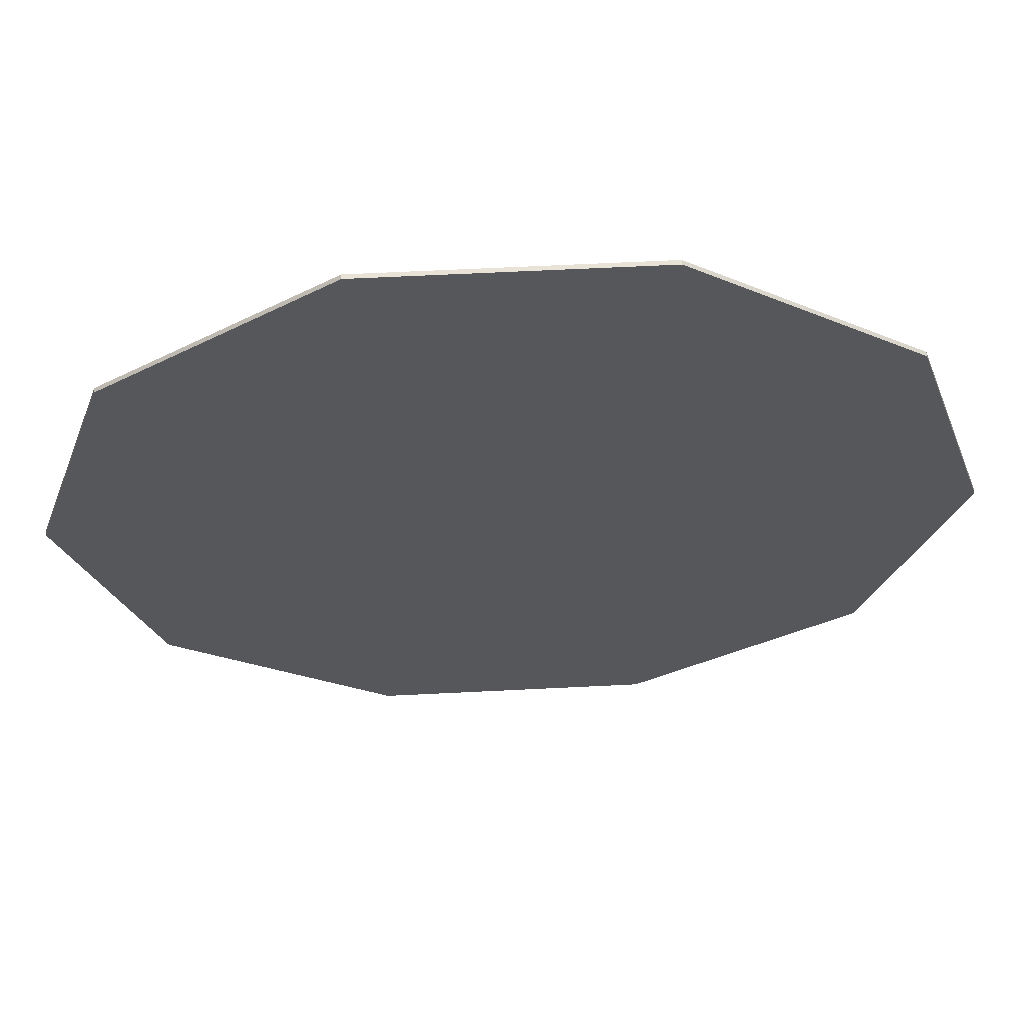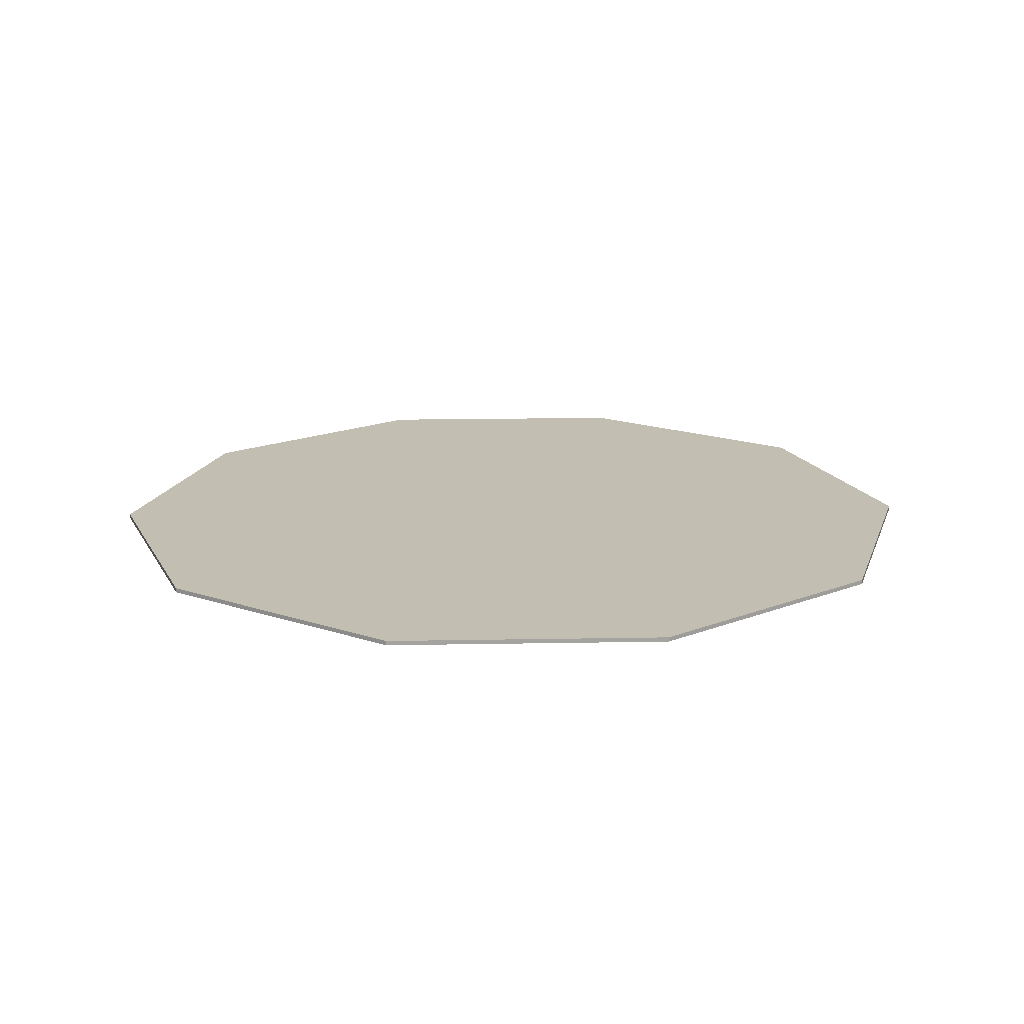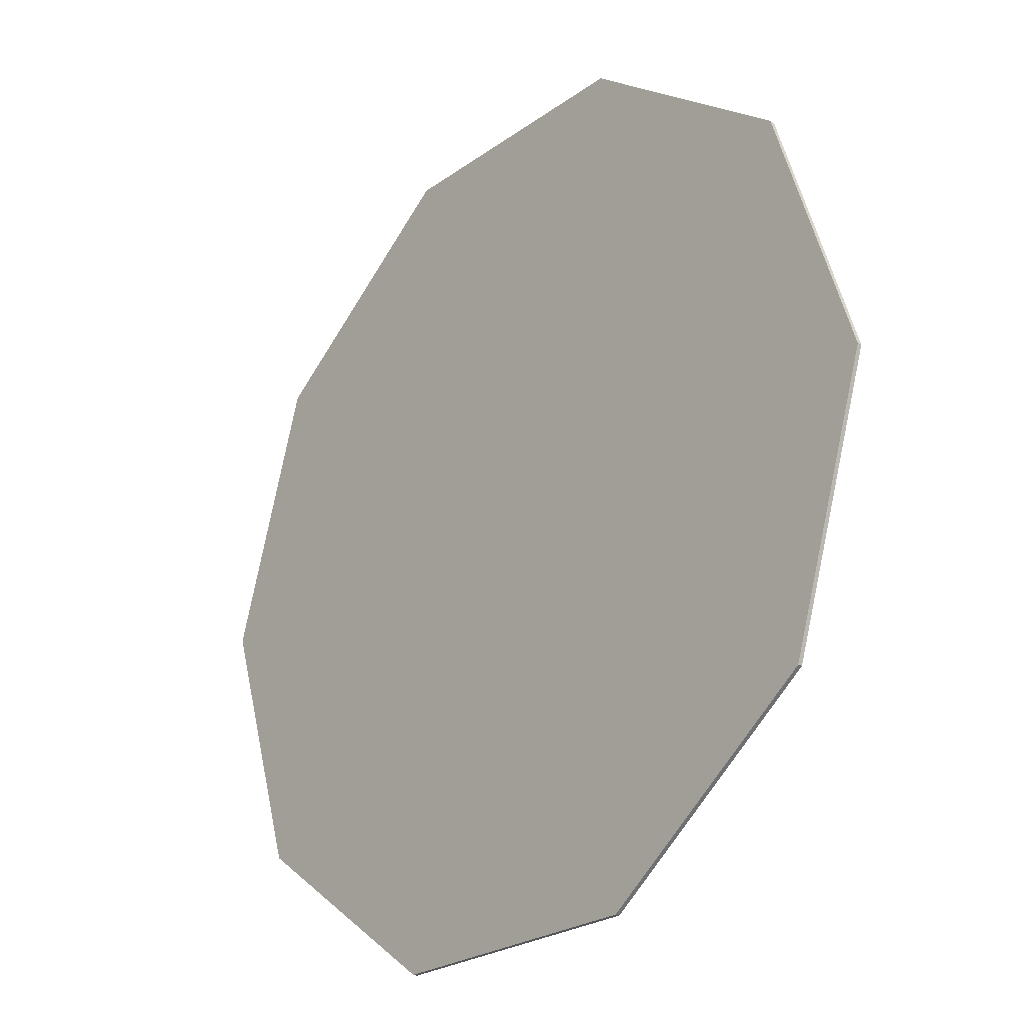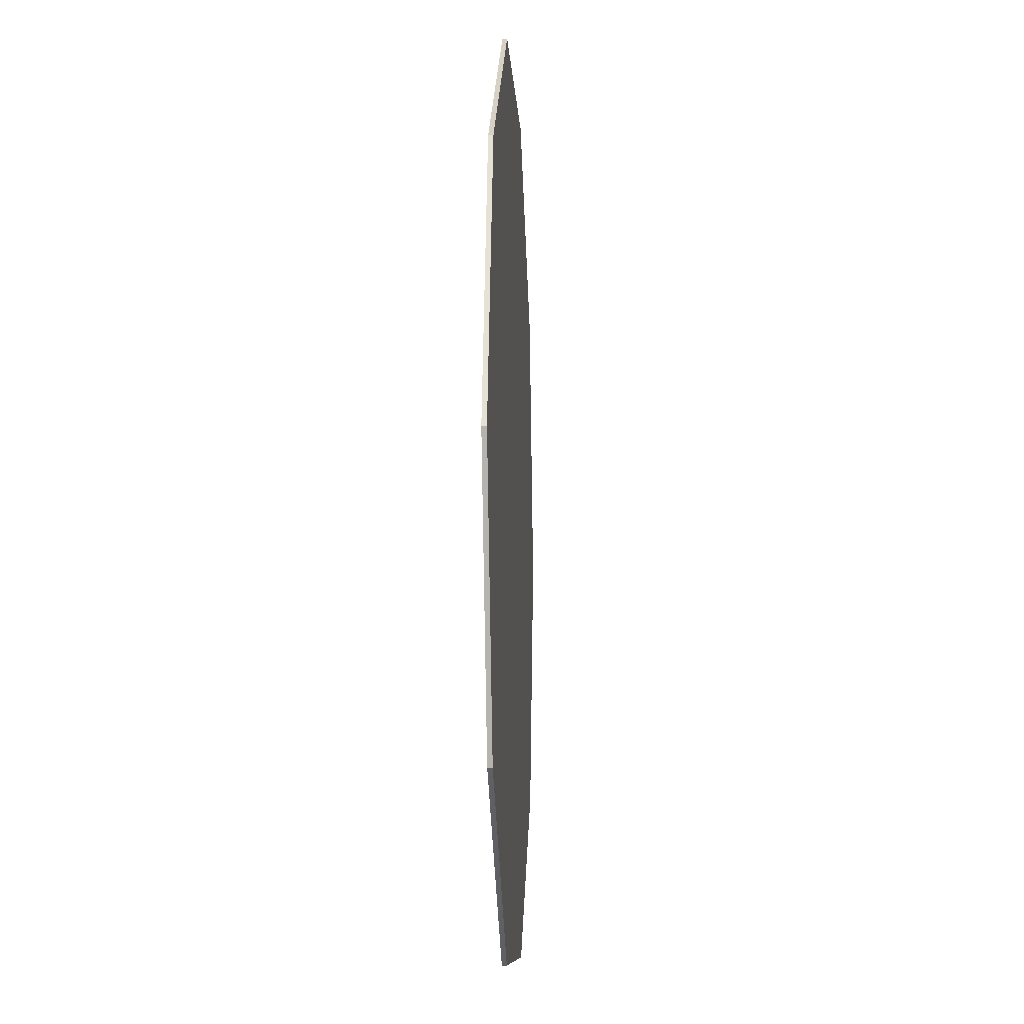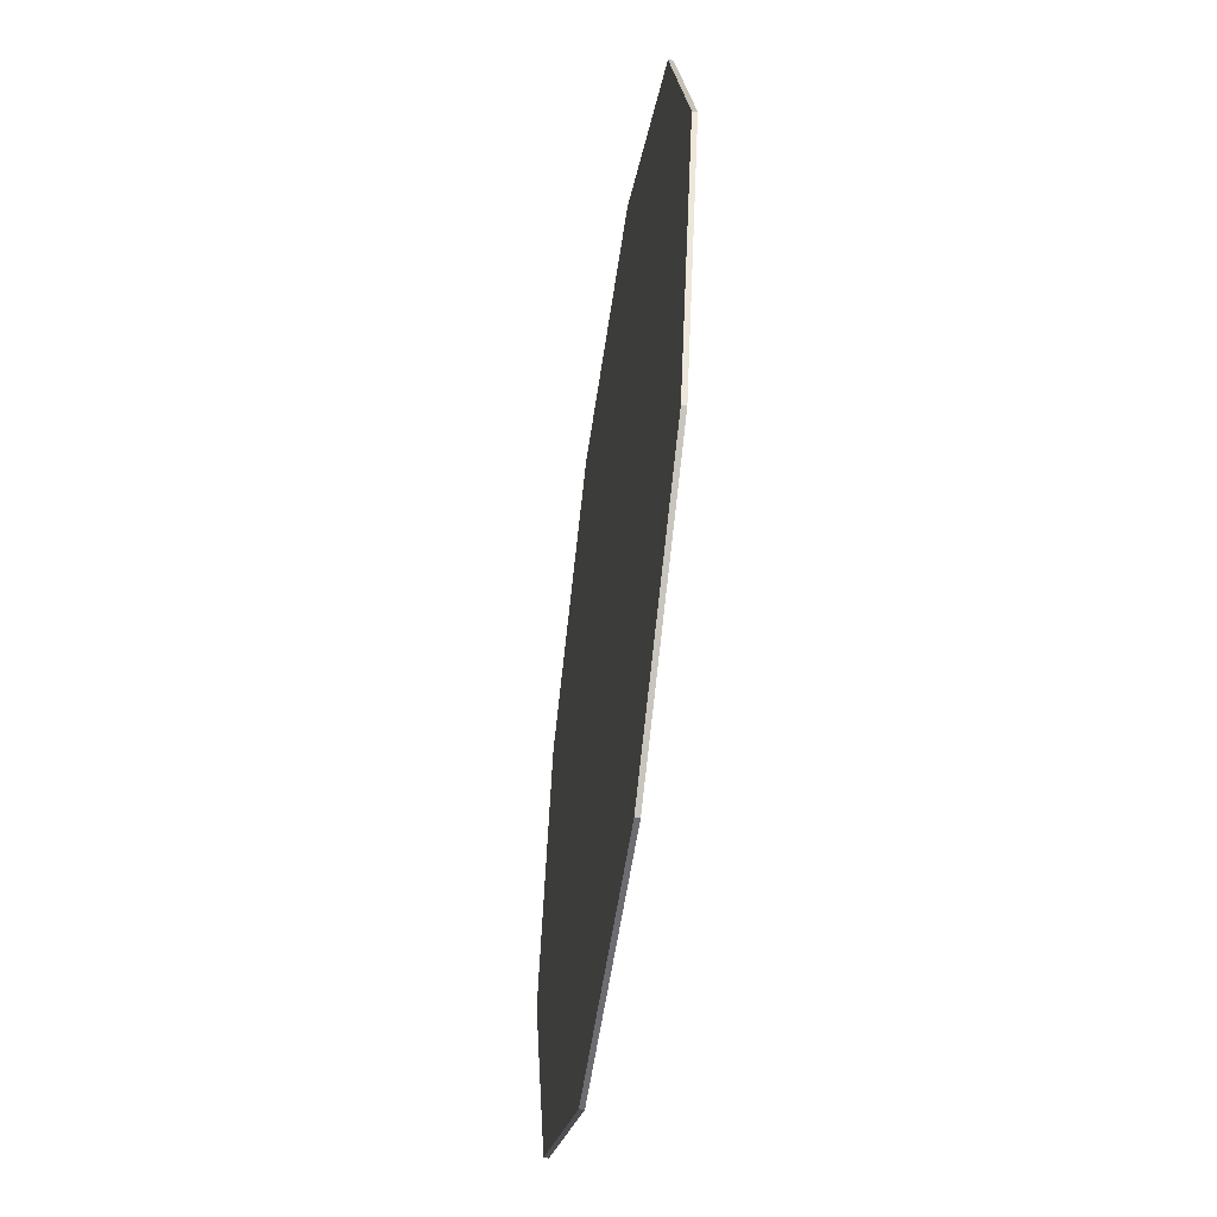
<metadata>
{"format":"obj","ext":"obj","renderer":"f3d","projection":"perspective","resolution":1024,"background":"white","views":[{"elev":62.5,"azim":177.1,"up":"+Z"},{"elev":17.3,"azim":33.9,"up":"+Y"},{"elev":-24.5,"azim":-130.6,"up":"+Z"},{"elev":-8.7,"azim":92.8,"up":"+Z"},{"elev":-54.0,"azim":-98.0,"up":"+Z"}]}
</metadata>
<code>
v  -15.6 -0.25 -48
v  40.83 0.25 -29.67
v  0 0.25 -0
v  0 -0.25 -0
v  40.83 0.25 29.67
v  -40.83 -0.25 29.67
v  15.6 0.25 -48
v  15.6 -0.25 -48
v  15.6 0.25 48
v  -15.6 0.25 48
v  40.83 -0.25 -29.67
v  -15.6 0.25 -48
v  40.83 -0.25 29.67
v  -15.6 -0.25 48
v  -40.83 0.25 29.67
v  -40.83 0.25 -29.67
v  50.47 0.25 -0
v  50.47 -0.25 -0
v  -50.47 0.25 -0
v  15.6 -0.25 48
v  -50.47 -0.25 -0
v  -40.83 -0.25 -29.67
g Collider001
f 8 1 12
f 12 7 8
f 7 12 3
f 1 8 4
f 11 8 7
f 7 2 11
f 2 7 3
f 8 11 4
f 18 11 2
f 2 17 18
f 17 2 3
f 11 18 4
f 13 18 17
f 17 5 13
f 5 17 3
f 18 13 4
f 20 13 5
f 5 9 20
f 9 5 3
f 13 20 4
f 14 20 9
f 9 10 14
f 10 9 3
f 20 14 4
f 6 14 10
f 10 15 6
f 15 10 3
f 14 6 4
f 21 6 15
f 15 19 21
f 19 15 3
f 6 21 4
f 22 21 19
f 19 16 22
f 16 19 3
f 21 22 4
f 1 22 16
f 16 12 1
f 12 16 3
f 22 1 4

</code>
